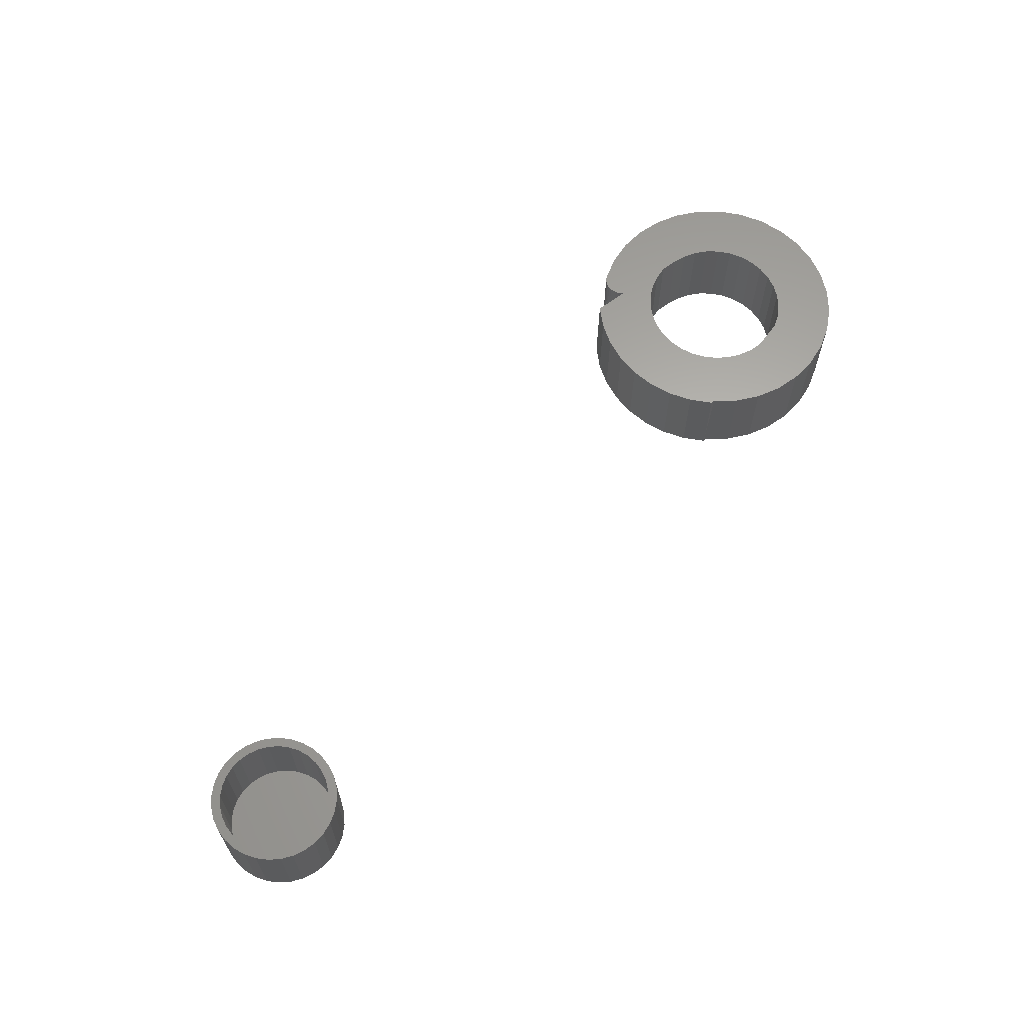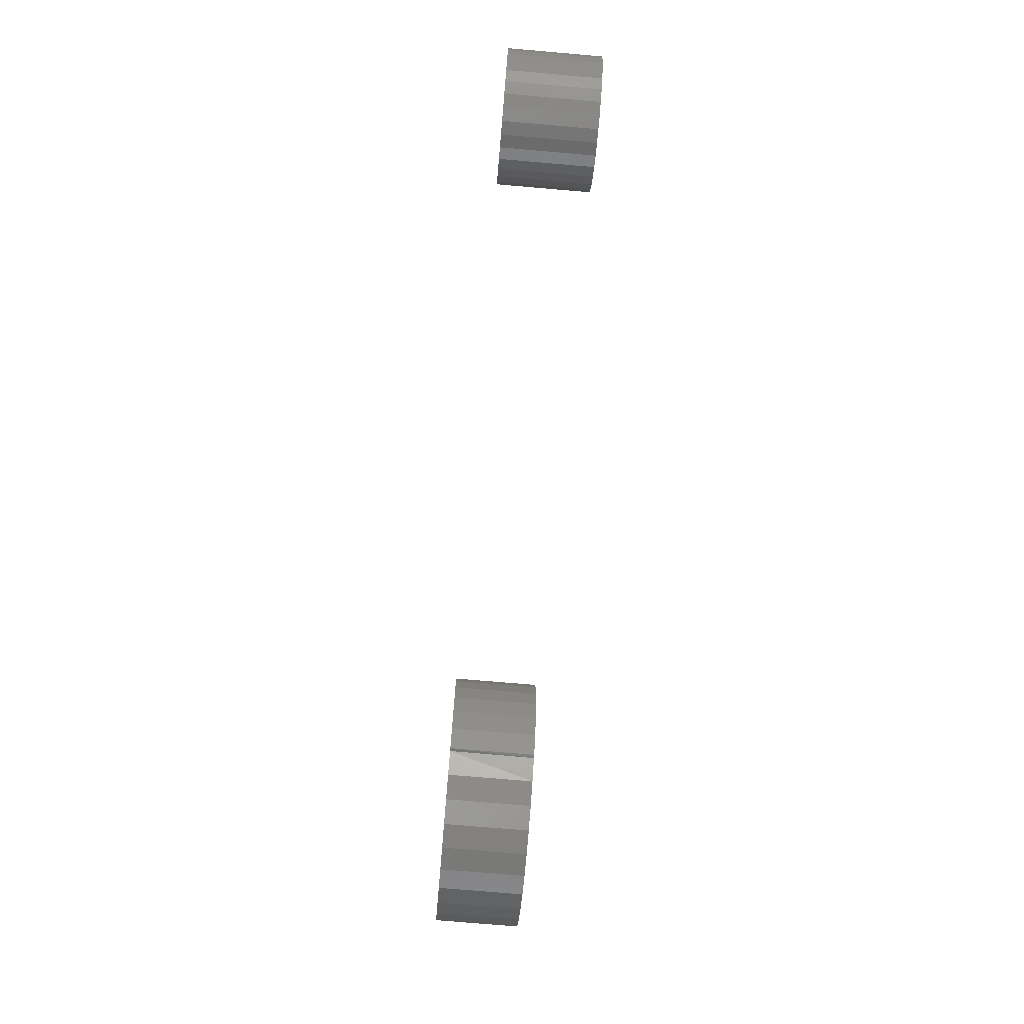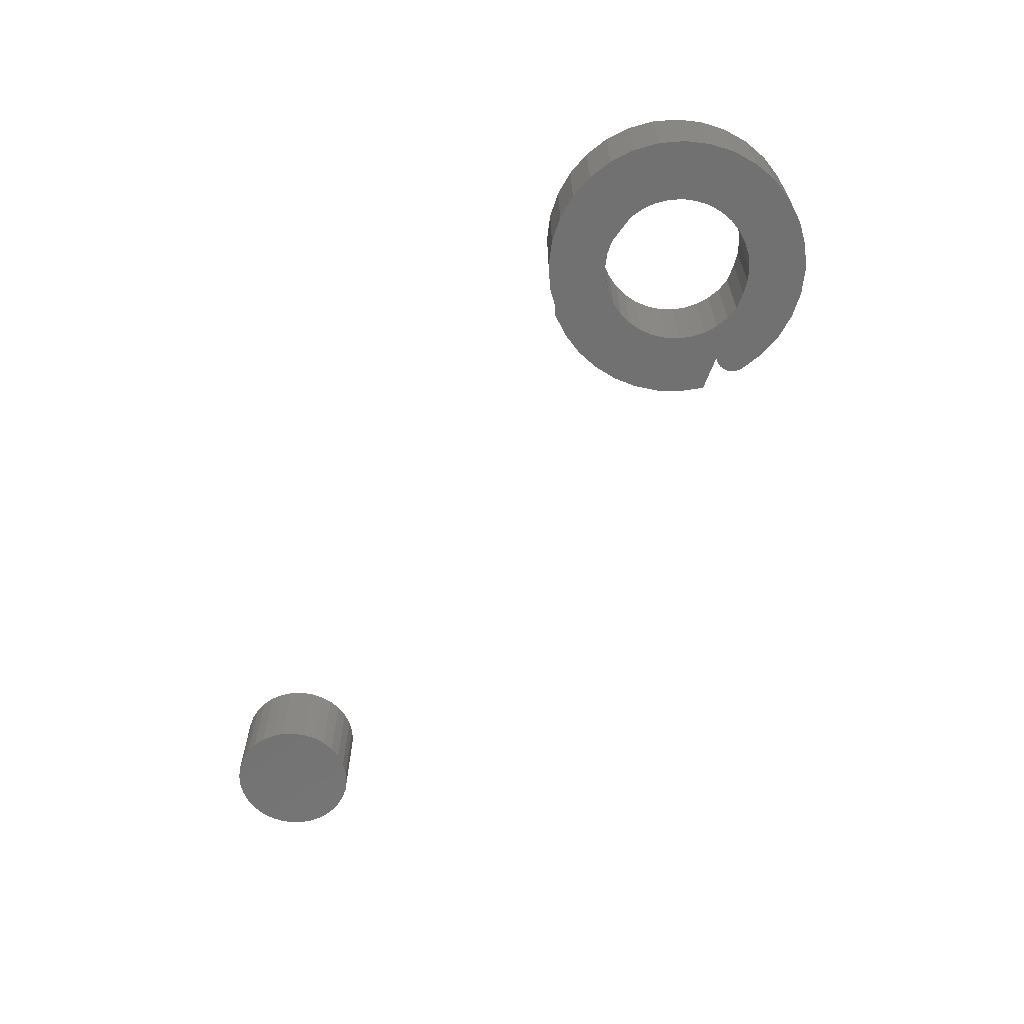
<metadata>
{"format":"stl","ext":"stl","renderer":"f3d","projection":"perspective","resolution":1024,"background":"white","views":[{"elev":63.5,"azim":136.8,"up":"+Y"},{"elev":-74.6,"azim":85.1,"up":"+Z"},{"elev":-63.6,"azim":-116.2,"up":"+Y"}]}
</metadata>
<code>
# stl→obj: 280 verts, 556 faces
v 0.01705 3.83e-18 -0.06169
v 0.1028 9.148e-18 -0.06045
v 0.08988 5.092e-18 -0.0773
v 0.06624 1.439e-17 0.09497
v 0.06737 1.43e-17 0.09239
v 0.06801 1.417e-17 0.08964
v 0.06814 1.4e-17 0.08683
v 0.06777 1.381e-17 0.08404
v 0.06468 1.444e-17 0.09731
v 0.06691 1.359e-17 0.08136
v 0.06557 1.335e-17 0.07887
v 0.06382 1.31e-17 0.07667
v 0.06271 1.445e-17 0.09933
v 0.01799 1.508e-17 0.1157
v 0.03993 1.61e-17 0.1104
v 0.01102 1.153e-17 0.06762
v -0.0604 2.12e-18 -0.01328
v -0.0565 1.637e-18 -0.02486
v -0.1102 -1.72e-18 -0.02685
v -0.05051 1.342e-18 -0.0355
v -0.1027 -2.581e-18 -0.0481
v -0.04262 1.244e-18 -0.04483
v -0.03313 1.349e-18 -0.05252
v -0.09112 -3.081e-18 -0.06749
v 0.04424 1.268e-17 0.05324
v 0.03413 1.249e-17 0.06008
v 0.1051 1.686e-17 0.06079
v 0.05291 1.268e-17 0.04465
v 0.114 1.621e-17 0.04155
v 0.05985 1.248e-17 0.0346
v 0.06481 1.209e-17 0.02345
v 0.06259 8.971e-18 -0.02428
v 0.1185 1.256e-17 -0.02123
v 0.1124 1.092e-17 -0.04155
v 0.05662 7.938e-18 -0.03492
v 0.04878 6.871e-18 -0.04428
v 0.03935 5.807e-18 -0.05203
v 0.02865 4.781e-18 -0.0579
v 0.06169 1.286e-17 0.07482
v 0.09285 1.719e-17 0.07812
v 0.02293 1.21e-17 0.06493
v 0.06042 1.677e-17 0.101
v -0.02237 1.651e-18 -0.05829
v 0.004943 2.985e-18 -0.06327
v 0.006726 1.064e-20 -0.1145
v -0.0158 -1.296e-18 -0.1132
v -0.03764 -2.29e-18 -0.1076
v -0.05798 -2.932e-18 -0.09779
v -0.07604 -3.2e-18 -0.08426
v -0.00403 8.265e-18 0.06612
v -0.016 9.661e-18 0.06369
v -0.08398 6.474e-18 0.07848
v -0.06733 8.451e-18 0.0937
v -0.04804 1.037e-17 0.1054
v -0.02684 1.216e-17 0.1131
v -0.00455 1.375e-17 0.1166
v -0.09736 4.516e-18 0.06031
v -0.02731 8.676e-18 0.05907
v -0.03755 7.63e-18 0.05241
v -0.04636 6.559e-18 0.04395
v -0.107 2.65e-18 0.0399
v -0.05343 5.501e-18 0.03399
v -0.05851 4.495e-18 0.02288
v -0.1124 9.467e-19 0.01801
v 0.08676 7.24e-18 -0.07763
v 0.06986 5.266e-18 -0.09258
v 0.05039 3.355e-18 -0.104
v 0.02907 1.581e-18 -0.1114
v -0.06142 3.575e-18 0.01102
v -0.06206 2.774e-18 -0.001177
v -0.1135 -5.285e-19 -0.004527
v 0.06649 9.933e-18 -0.01271
v 0.06819 1.079e-17 -0.0006209
v 0.1208 1.402e-17 -0.0001494
v 0.06762 1.152e-17 0.01157
v 0.1193 1.525e-17 0.02101
v 0.08988 -0.07812 -0.0773
v 0.1028 -0.07812 -0.06045
v 0.01705 -0.07812 -0.06169
v 0.06801 -0.07812 0.08964
v 0.06737 -0.07812 0.09239
v 0.06624 -0.07812 0.09497
v 0.06814 -0.07812 0.08683
v 0.06777 -0.07812 0.08404
v 0.06468 -0.07812 0.09731
v 0.06691 -0.07812 0.08136
v 0.06557 -0.07812 0.07887
v 0.06382 -0.07812 0.07667
v 0.06271 -0.07812 0.09933
v 0.01102 -0.07812 0.06762
v 0.03993 -0.07812 0.1104
v 0.01799 -0.07812 0.1157
v -0.1102 -0.07812 -0.02685
v -0.0565 -0.07812 -0.02486
v -0.0604 -0.07812 -0.01328
v -0.05051 -0.07812 -0.0355
v -0.1027 -0.07812 -0.0481
v -0.04262 -0.07812 -0.04483
v -0.03313 -0.07812 -0.05252
v -0.09112 -0.07812 -0.06749
v 0.1051 -0.07812 0.06079
v 0.03413 -0.07812 0.06008
v 0.04424 -0.07812 0.05324
v 0.05291 -0.07812 0.04465
v 0.114 -0.07812 0.04155
v 0.05985 -0.07812 0.0346
v 0.06481 -0.07812 0.02345
v 0.1124 -0.07812 -0.04155
v 0.1185 -0.07812 -0.02123
v 0.06259 -0.07812 -0.02428
v 0.05662 -0.07812 -0.03492
v 0.04878 -0.07812 -0.04428
v 0.03935 -0.07812 -0.05203
v 0.02865 -0.07812 -0.0579
v 0.06169 -0.07812 0.07482
v 0.06042 -0.07812 0.101
v 0.02293 -0.07812 0.06493
v 0.09285 -0.07812 0.07812
v -0.02237 -0.07812 -0.05829
v -0.07604 -0.07812 -0.08426
v -0.05798 -0.07812 -0.09779
v -0.03764 -0.07812 -0.1076
v -0.0158 -0.07812 -0.1132
v 0.006726 -0.07812 -0.1145
v 0.004943 -0.07812 -0.06327
v -0.00403 -0.07812 0.06612
v -0.00455 -0.07812 0.1166
v -0.02684 -0.07812 0.1131
v -0.04804 -0.07812 0.1054
v -0.06733 -0.07812 0.0937
v -0.08398 -0.07812 0.07848
v -0.016 -0.07812 0.06369
v -0.09736 -0.07812 0.06031
v -0.107 -0.07812 0.0399
v -0.04636 -0.07812 0.04395
v -0.03755 -0.07812 0.05241
v -0.02731 -0.07812 0.05907
v -0.1124 -0.07812 0.01801
v -0.05851 -0.07812 0.02288
v -0.05343 -0.07812 0.03399
v 0.02907 -0.07812 -0.1114
v 0.05039 -0.07812 -0.104
v 0.06986 -0.07812 -0.09258
v 0.08688 -0.07812 -0.07685
v -0.1135 -0.07812 -0.004527
v -0.06206 -0.07812 -0.001177
v -0.06142 -0.07812 0.01102
v 0.1193 -0.07812 0.02101
v 0.06762 -0.07812 0.01157
v 0.1208 -0.07812 -0.0001494
v 0.06819 -0.07812 -0.0006209
v 0.06649 -0.07812 -0.01271
v 0.6552 3.713e-17 -0.03726
v 0.6661 3.78e-17 -0.03618
v 0.6661 3.737e-17 -0.044
v 0.6447 3.637e-17 -0.04044
v 0.6351 3.555e-17 -0.04561
v 0.6567 3.679e-17 -0.04492
v 0.6477 3.614e-17 -0.04766
v 0.6266 3.469e-17 -0.05256
v 0.6394 3.543e-17 -0.0521
v 0.6321 3.469e-17 -0.05809
v 0.6196 3.384e-17 -0.06104
v 0.6261 3.396e-17 -0.06538
v 0.6145 3.301e-17 -0.07071
v 0.6217 3.325e-17 -0.07369
v 0.6113 3.226e-17 -0.0812
v 0.6189 3.26e-17 -0.08272
v 0.6113 3.104e-17 -0.103
v 0.6189 3.155e-17 -0.1015
v 0.6217 3.121e-17 -0.1105
v 0.6145 3.064e-17 -0.1135
v 0.6261 3.099e-17 -0.1188
v 0.6196 3.039e-17 -0.1232
v 0.6321 3.092e-17 -0.1261
v 0.6266 3.03e-17 -0.1316
v 0.6394 3.099e-17 -0.1321
v 0.6351 3.039e-17 -0.1386
v 0.6477 3.121e-17 -0.1366
v 0.6567 3.155e-17 -0.1393
v 0.6447 3.064e-17 -0.1438
v 0.6661 3.202e-17 -0.1402
v 0.6552 3.104e-17 -0.147
v 0.6661 3.159e-17 -0.148
v 0.677 3.834e-17 -0.03726
v 0.6875 3.875e-17 -0.04044
v 0.6755 3.783e-17 -0.04492
v 0.6972 3.9e-17 -0.04561
v 0.6845 3.818e-17 -0.04766
v 0.6928 3.84e-17 -0.0521
v 0.7057 3.908e-17 -0.05256
v 0.7001 3.847e-17 -0.05809
v 0.7126 3.9e-17 -0.06104
v 0.7061 3.84e-17 -0.06538
v 0.7178 3.875e-17 -0.07071
v 0.7106 3.818e-17 -0.07369
v 0.721 3.834e-17 -0.0812
v 0.7133 3.783e-17 -0.08272
v 0.7142 3.737e-17 -0.09211
v 0.7106 3.614e-17 -0.1105
v 0.7133 3.679e-17 -0.1015
v 0.721 3.713e-17 -0.103
v 0.7178 3.637e-17 -0.1135
v 0.7061 3.543e-17 -0.1188
v 0.7126 3.555e-17 -0.1232
v 0.7001 3.469e-17 -0.1261
v 0.7057 3.469e-17 -0.1316
v 0.6928 3.396e-17 -0.1321
v 0.6845 3.325e-17 -0.1366
v 0.6972 3.384e-17 -0.1386
v 0.6755 3.26e-17 -0.1393
v 0.6875 3.301e-17 -0.1438
v 0.677 3.226e-17 -0.147
v 0.722 3.78e-17 -0.09211
v 0.6102 3.159e-17 -0.09211
v 0.618 3.202e-17 -0.09211
v 0.6755 -0.07031 -0.1393
v 0.6845 -0.07031 -0.1366
v 0.6928 -0.07031 -0.1321
v 0.7001 -0.07031 -0.1261
v 0.7061 -0.07031 -0.1188
v 0.7106 -0.07031 -0.1105
v 0.7133 -0.07031 -0.1015
v 0.7142 -0.07031 -0.09211
v 0.6661 -0.07031 -0.1402
v 0.6567 -0.07031 -0.1393
v 0.6477 -0.07031 -0.1366
v 0.6394 -0.07031 -0.1321
v 0.6321 -0.07031 -0.1261
v 0.6261 -0.07031 -0.1188
v 0.6217 -0.07031 -0.1105
v 0.6189 -0.07031 -0.1015
v 0.618 -0.07031 -0.09211
v 0.6567 -0.07031 -0.04492
v 0.6477 -0.07031 -0.04766
v 0.6394 -0.07031 -0.0521
v 0.6321 -0.07031 -0.05809
v 0.6261 -0.07031 -0.06538
v 0.6217 -0.07031 -0.07369
v 0.6189 -0.07031 -0.08272
v 0.6661 -0.07031 -0.044
v 0.6755 -0.07031 -0.04492
v 0.6845 -0.07031 -0.04766
v 0.6928 -0.07031 -0.0521
v 0.7001 -0.07031 -0.05809
v 0.7061 -0.07031 -0.06538
v 0.7106 -0.07031 -0.07369
v 0.7133 -0.07031 -0.08272
v 0.6552 -0.07812 -0.03726
v 0.677 -0.07812 -0.03726
v 0.6661 -0.07812 -0.03618
v 0.6447 -0.07812 -0.04044
v 0.6875 -0.07812 -0.04044
v 0.6351 -0.07812 -0.04561
v 0.6972 -0.07812 -0.04561
v 0.6266 -0.07812 -0.05256
v 0.7057 -0.07812 -0.05256
v 0.6196 -0.07812 -0.06104
v 0.7126 -0.07812 -0.06104
v 0.6145 -0.07812 -0.07071
v 0.7178 -0.07812 -0.07071
v 0.7178 -0.07812 -0.1135
v 0.6196 -0.07812 -0.1232
v 0.7126 -0.07812 -0.1232
v 0.6266 -0.07812 -0.1316
v 0.7057 -0.07812 -0.1316
v 0.6351 -0.07812 -0.1386
v 0.6972 -0.07812 -0.1386
v 0.6447 -0.07812 -0.1438
v 0.6875 -0.07812 -0.1438
v 0.6552 -0.07812 -0.147
v 0.677 -0.07812 -0.147
v 0.6661 -0.07812 -0.148
v 0.721 -0.07812 -0.0812
v 0.6113 -0.07812 -0.0812
v 0.722 -0.07812 -0.09211
v 0.6102 -0.07812 -0.09211
v 0.721 -0.07812 -0.103
v 0.6113 -0.07812 -0.103
v 0.6145 -0.07812 -0.1135
f 1 2 3
f 4 5 6
f 4 6 7
f 8 4 7
f 8 9 4
f 9 8 10
f 11 9 10
f 12 9 11
f 12 13 9
f 14 15 16
f 17 18 19
f 19 18 20
f 20 21 19
f 20 22 21
f 21 22 23
f 23 24 21
f 25 26 27
f 28 25 27
f 29 28 27
f 30 28 29
f 31 30 29
f 32 33 34
f 35 32 34
f 34 36 35
f 36 34 2
f 37 36 2
f 38 37 2
f 2 1 38
f 39 40 27
f 39 27 26
f 39 26 41
f 39 41 16
f 39 16 15
f 39 15 42
f 39 42 13
f 39 13 12
f 43 44 45
f 43 45 46
f 43 46 47
f 43 47 48
f 43 48 49
f 43 49 24
f 43 24 23
f 50 51 52
f 50 52 53
f 50 53 54
f 50 54 55
f 50 55 56
f 50 56 14
f 50 14 16
f 57 52 51
f 57 51 58
f 57 58 59
f 57 59 60
f 57 60 61
f 61 60 62
f 61 62 63
f 61 63 64
f 44 1 3
f 44 3 65
f 44 65 66
f 44 66 67
f 44 67 68
f 44 68 45
f 63 69 64
f 64 69 70
f 64 70 71
f 71 70 17
f 71 17 19
f 32 72 33
f 33 72 73
f 33 73 74
f 74 73 75
f 74 75 76
f 76 75 31
f 76 31 29
f 77 78 79
f 80 81 82
f 83 80 82
f 83 82 84
f 82 85 84
f 86 84 85
f 86 85 87
f 87 85 88
f 85 89 88
f 90 91 92
f 93 94 95
f 96 94 93
f 93 97 96
f 97 98 96
f 99 98 97
f 97 100 99
f 101 102 103
f 101 103 104
f 101 104 105
f 105 104 106
f 105 106 107
f 108 109 110
f 108 110 111
f 111 112 108
f 78 108 112
f 78 112 113
f 78 113 114
f 114 79 78
f 115 88 89
f 115 89 116
f 115 116 91
f 115 91 90
f 115 90 117
f 115 117 102
f 115 102 101
f 115 101 118
f 119 99 100
f 119 100 120
f 119 120 121
f 119 121 122
f 119 122 123
f 119 123 124
f 119 124 125
f 126 90 92
f 126 92 127
f 126 127 128
f 126 128 129
f 126 129 130
f 126 130 131
f 126 131 132
f 133 134 135
f 133 135 136
f 133 136 137
f 133 137 132
f 133 132 131
f 134 138 139
f 134 139 140
f 134 140 135
f 125 124 141
f 125 141 142
f 125 142 143
f 125 143 144
f 125 144 77
f 125 77 79
f 93 95 145
f 145 95 146
f 145 146 138
f 138 146 147
f 138 147 139
f 105 107 148
f 148 107 149
f 148 149 150
f 150 149 151
f 150 151 109
f 109 151 152
f 109 152 110
f 40 118 27
f 27 118 101
f 27 101 29
f 29 101 105
f 29 105 76
f 76 105 148
f 76 148 74
f 74 148 150
f 74 150 33
f 33 150 109
f 33 109 34
f 34 109 108
f 34 108 2
f 2 108 78
f 2 78 3
f 3 78 77
f 144 65 77
f 77 65 3
f 118 40 115
f 115 40 39
f 73 149 75
f 75 149 107
f 75 107 31
f 31 107 106
f 31 106 30
f 30 106 104
f 30 104 28
f 28 104 103
f 28 103 25
f 25 103 102
f 25 102 26
f 26 102 117
f 26 117 41
f 41 117 90
f 41 90 16
f 149 73 151
f 151 73 72
f 151 72 152
f 152 72 32
f 152 32 110
f 110 32 35
f 110 35 111
f 111 35 36
f 111 36 112
f 112 36 37
f 112 37 113
f 113 37 38
f 113 38 114
f 114 38 1
f 114 1 79
f 79 1 44
f 79 44 125
f 90 126 16
f 16 126 50
f 42 116 13
f 13 116 89
f 13 89 9
f 9 89 85
f 9 85 4
f 4 85 82
f 4 82 5
f 5 82 81
f 5 81 6
f 6 81 80
f 6 80 7
f 7 80 83
f 7 83 8
f 8 83 84
f 8 84 10
f 10 84 86
f 10 86 11
f 11 86 87
f 11 87 12
f 12 87 88
f 12 88 39
f 39 88 115
f 43 119 44
f 44 119 125
f 65 144 66
f 66 144 143
f 66 143 67
f 67 143 142
f 67 142 68
f 68 142 141
f 68 141 45
f 45 141 124
f 45 124 46
f 46 124 123
f 46 123 47
f 47 123 122
f 47 122 48
f 48 122 121
f 48 121 49
f 49 121 120
f 49 120 24
f 24 120 100
f 24 100 21
f 21 100 97
f 21 97 19
f 19 97 93
f 19 93 71
f 71 93 145
f 71 145 64
f 64 145 138
f 64 138 61
f 61 138 134
f 61 134 57
f 57 134 133
f 57 133 52
f 52 133 131
f 52 131 53
f 53 131 130
f 53 130 54
f 54 130 129
f 54 129 55
f 55 129 128
f 55 128 56
f 56 128 127
f 56 127 14
f 14 127 92
f 14 92 15
f 15 92 91
f 15 91 42
f 42 91 116
f 69 146 70
f 70 146 95
f 70 95 17
f 17 95 94
f 17 94 18
f 18 94 96
f 18 96 20
f 20 96 98
f 20 98 22
f 22 98 99
f 22 99 23
f 23 99 119
f 23 119 43
f 146 69 147
f 147 69 63
f 147 63 139
f 139 63 62
f 139 62 140
f 140 62 60
f 140 60 135
f 135 60 59
f 135 59 136
f 136 59 58
f 136 58 137
f 137 58 51
f 137 51 132
f 132 51 50
f 132 50 126
f 153 154 155
f 156 153 155
f 157 156 155
f 158 157 155
f 157 158 159
f 159 160 157
f 161 160 159
f 160 161 162
f 162 163 160
f 163 162 164
f 164 165 163
f 166 165 164
f 167 165 166
f 168 167 166
f 169 170 171
f 171 172 169
f 172 171 173
f 173 174 172
f 175 174 173
f 176 174 175
f 177 176 175
f 178 176 177
f 178 177 179
f 180 178 179
f 181 178 180
f 181 180 182
f 183 181 182
f 184 183 182
f 155 154 185
f 185 186 155
f 187 155 186
f 188 187 186
f 189 187 188
f 190 189 188
f 191 190 188
f 192 190 191
f 193 192 191
f 194 192 193
f 195 194 193
f 195 196 194
f 196 195 197
f 197 198 196
f 198 197 199
f 200 201 202
f 203 200 202
f 204 200 203
f 205 204 203
f 205 206 204
f 206 205 207
f 208 206 207
f 209 208 207
f 210 209 207
f 211 209 210
f 211 210 212
f 182 211 212
f 182 212 213
f 213 184 182
f 214 202 201
f 214 201 199
f 214 199 197
f 215 167 168
f 215 168 216
f 215 216 170
f 215 170 169
f 182 217 211
f 211 217 218
f 211 218 209
f 209 218 219
f 209 219 208
f 208 219 220
f 208 220 206
f 206 220 221
f 206 221 204
f 204 221 222
f 204 222 200
f 200 222 223
f 200 223 201
f 201 223 224
f 201 224 199
f 217 182 225
f 225 182 180
f 225 180 226
f 226 180 179
f 226 179 227
f 227 179 177
f 227 177 228
f 228 177 175
f 228 175 229
f 229 175 173
f 229 173 230
f 230 173 171
f 230 171 231
f 231 171 170
f 231 170 232
f 232 170 216
f 232 216 233
f 155 234 158
f 158 234 235
f 158 235 159
f 159 235 236
f 159 236 161
f 161 236 237
f 161 237 162
f 162 237 238
f 162 238 164
f 164 238 239
f 164 239 166
f 166 239 240
f 166 240 168
f 168 240 233
f 168 233 216
f 234 155 241
f 241 155 187
f 241 187 242
f 242 187 189
f 242 189 243
f 243 189 190
f 243 190 244
f 244 190 192
f 244 192 245
f 245 192 194
f 245 194 246
f 246 194 196
f 246 196 247
f 247 196 198
f 247 198 248
f 248 198 199
f 248 199 224
f 235 234 241
f 235 241 242
f 243 235 242
f 236 235 243
f 244 236 243
f 237 236 244
f 245 237 244
f 238 237 245
f 246 238 245
f 239 238 246
f 247 239 246
f 240 239 247
f 248 240 247
f 222 231 223
f 230 231 222
f 221 230 222
f 229 230 221
f 220 229 221
f 228 229 220
f 219 228 220
f 227 228 219
f 218 227 219
f 226 227 218
f 225 226 218
f 217 225 218
f 231 232 223
f 223 232 233
f 223 233 224
f 224 233 240
f 224 240 248
f 249 250 251
f 250 249 252
f 250 252 253
f 253 252 254
f 253 254 255
f 255 254 256
f 255 256 257
f 257 256 258
f 257 258 259
f 259 258 260
f 259 260 261
f 262 263 264
f 264 263 265
f 264 265 266
f 266 265 267
f 266 267 268
f 268 267 269
f 268 269 270
f 270 269 271
f 270 271 272
f 272 271 273
f 261 260 274
f 274 260 275
f 274 275 276
f 276 275 277
f 276 277 278
f 278 277 279
f 278 279 262
f 262 279 280
f 262 280 263
f 214 276 202
f 202 276 278
f 202 278 203
f 203 278 262
f 203 262 205
f 205 262 264
f 205 264 207
f 207 264 266
f 207 266 210
f 210 266 268
f 210 268 212
f 212 268 270
f 212 270 213
f 213 270 272
f 213 272 184
f 184 272 273
f 184 273 183
f 183 273 271
f 183 271 181
f 181 271 269
f 181 269 178
f 178 269 267
f 178 267 176
f 176 267 265
f 176 265 174
f 174 265 263
f 174 263 172
f 172 263 280
f 172 280 169
f 169 280 279
f 169 279 215
f 215 279 277
f 215 277 167
f 167 277 275
f 167 275 165
f 165 275 260
f 165 260 163
f 163 260 258
f 163 258 160
f 160 258 256
f 160 256 157
f 157 256 254
f 157 254 156
f 156 254 252
f 156 252 153
f 153 252 249
f 153 249 154
f 154 249 251
f 154 251 185
f 185 251 250
f 185 250 186
f 186 250 253
f 186 253 188
f 188 253 255
f 188 255 191
f 191 255 257
f 191 257 193
f 193 257 259
f 193 259 195
f 195 259 261
f 195 261 197
f 197 261 274
f 197 274 214
f 214 274 276

</code>
